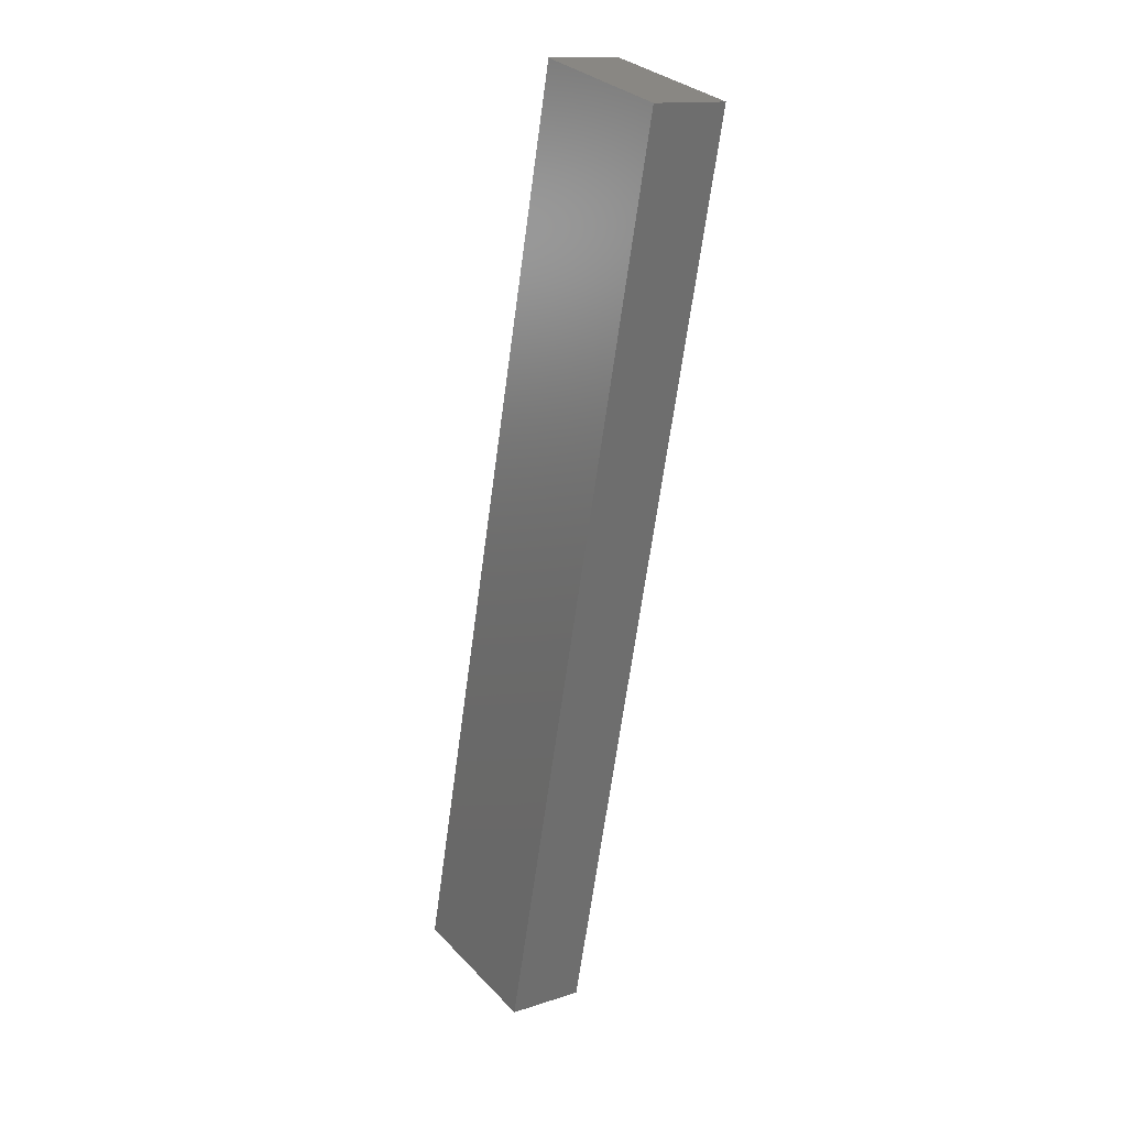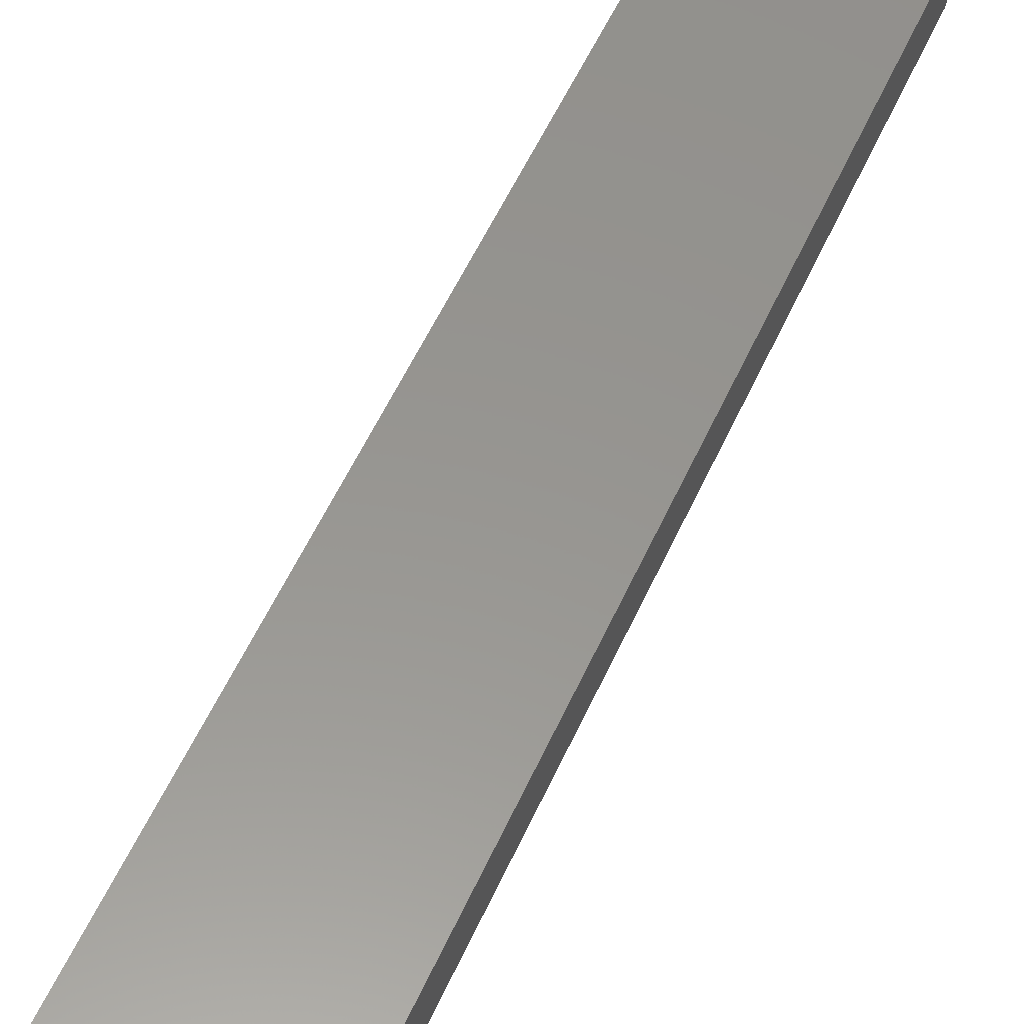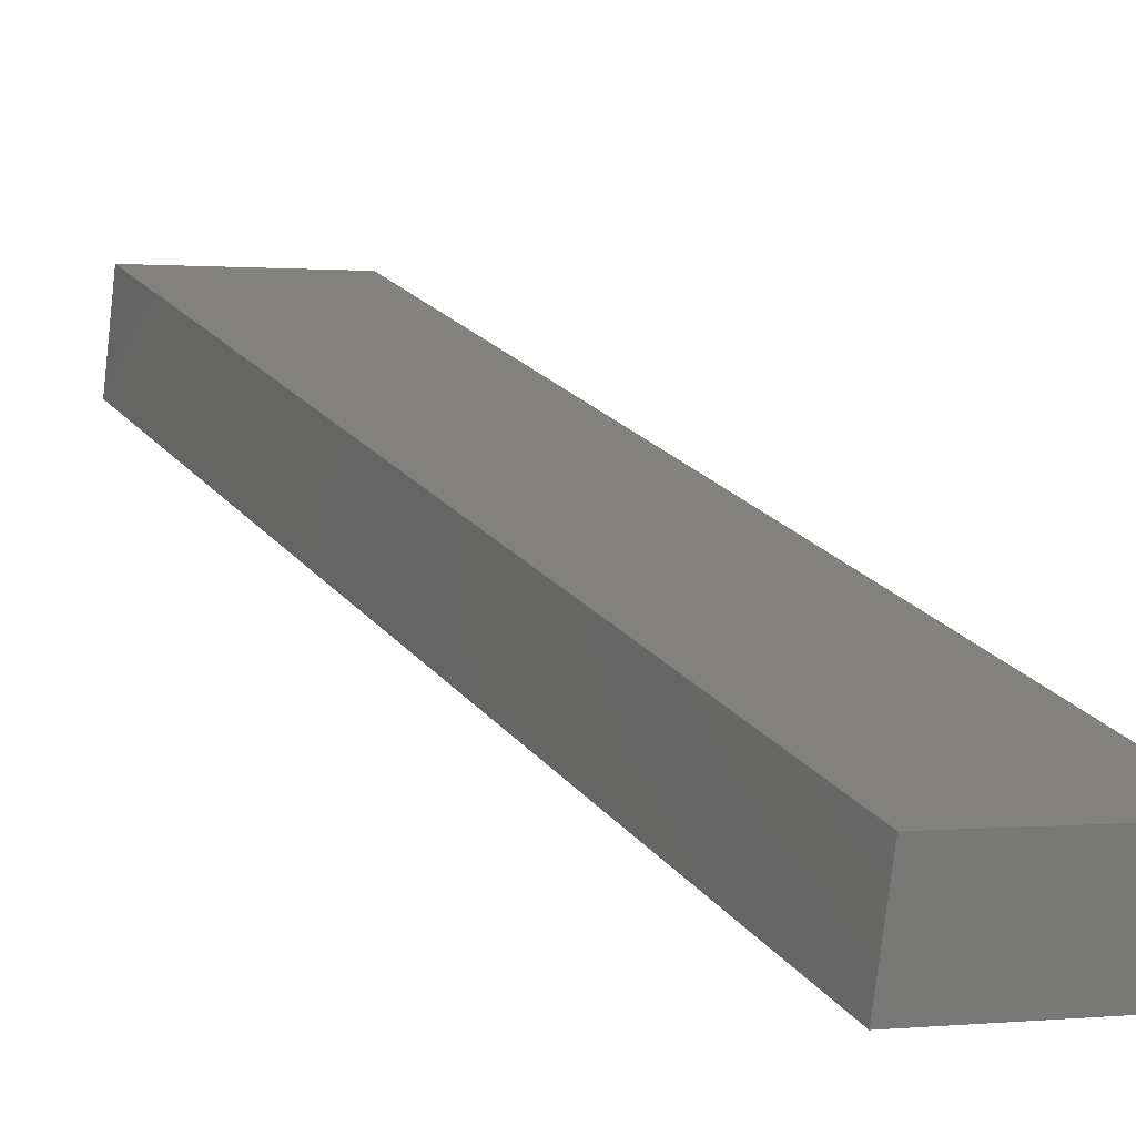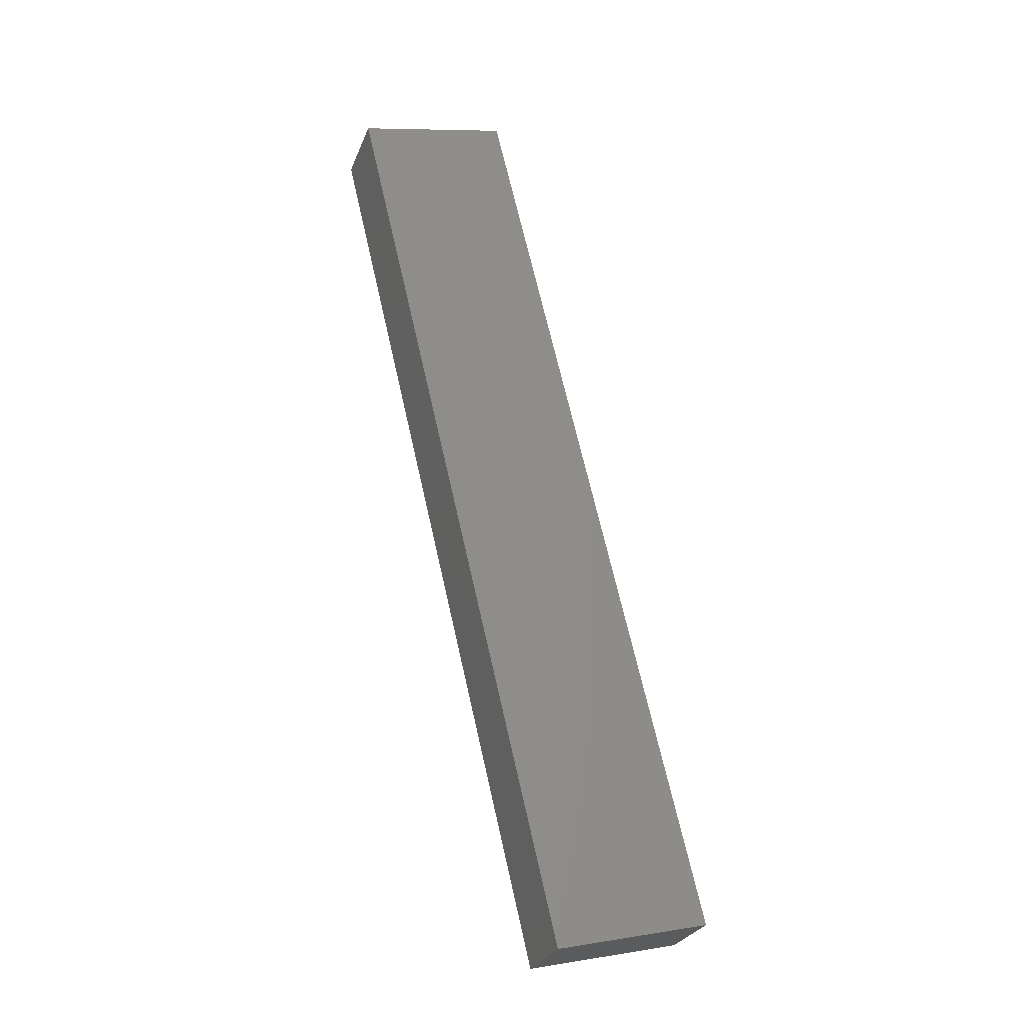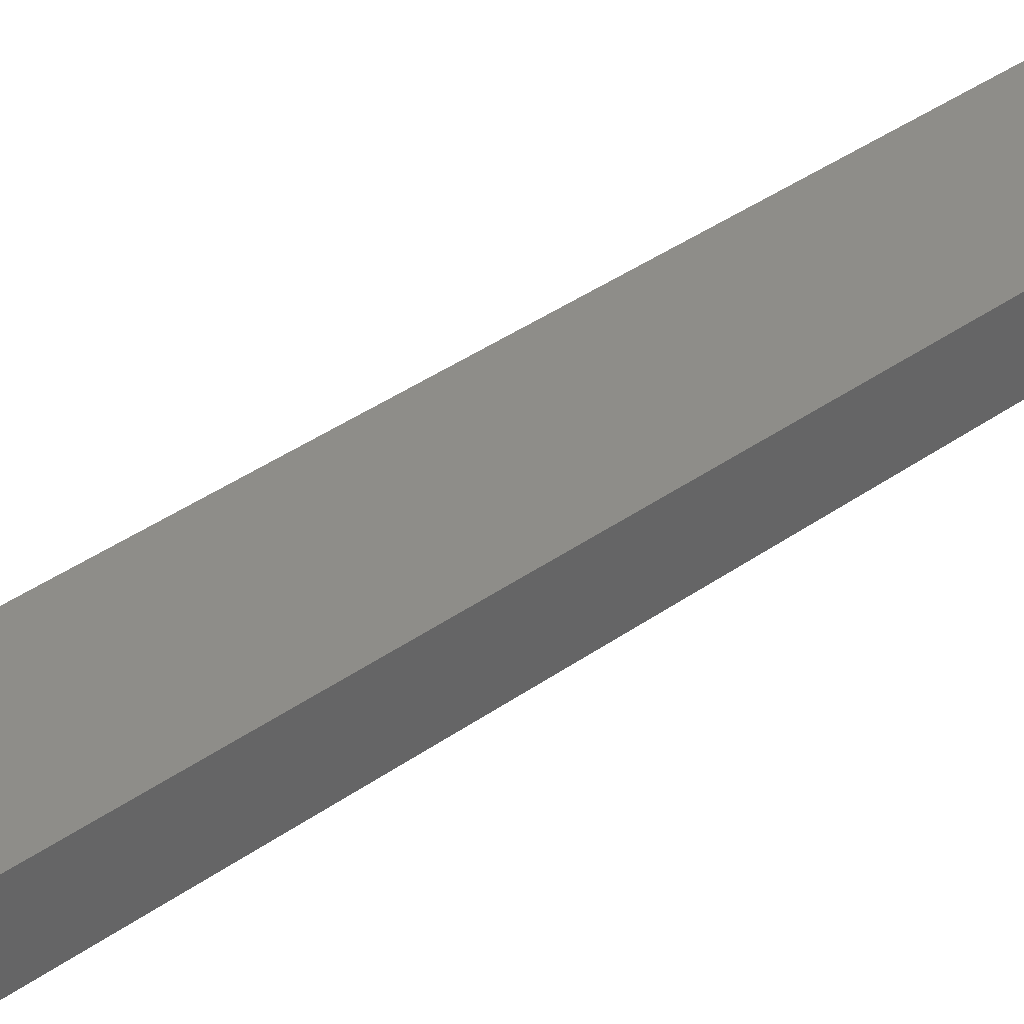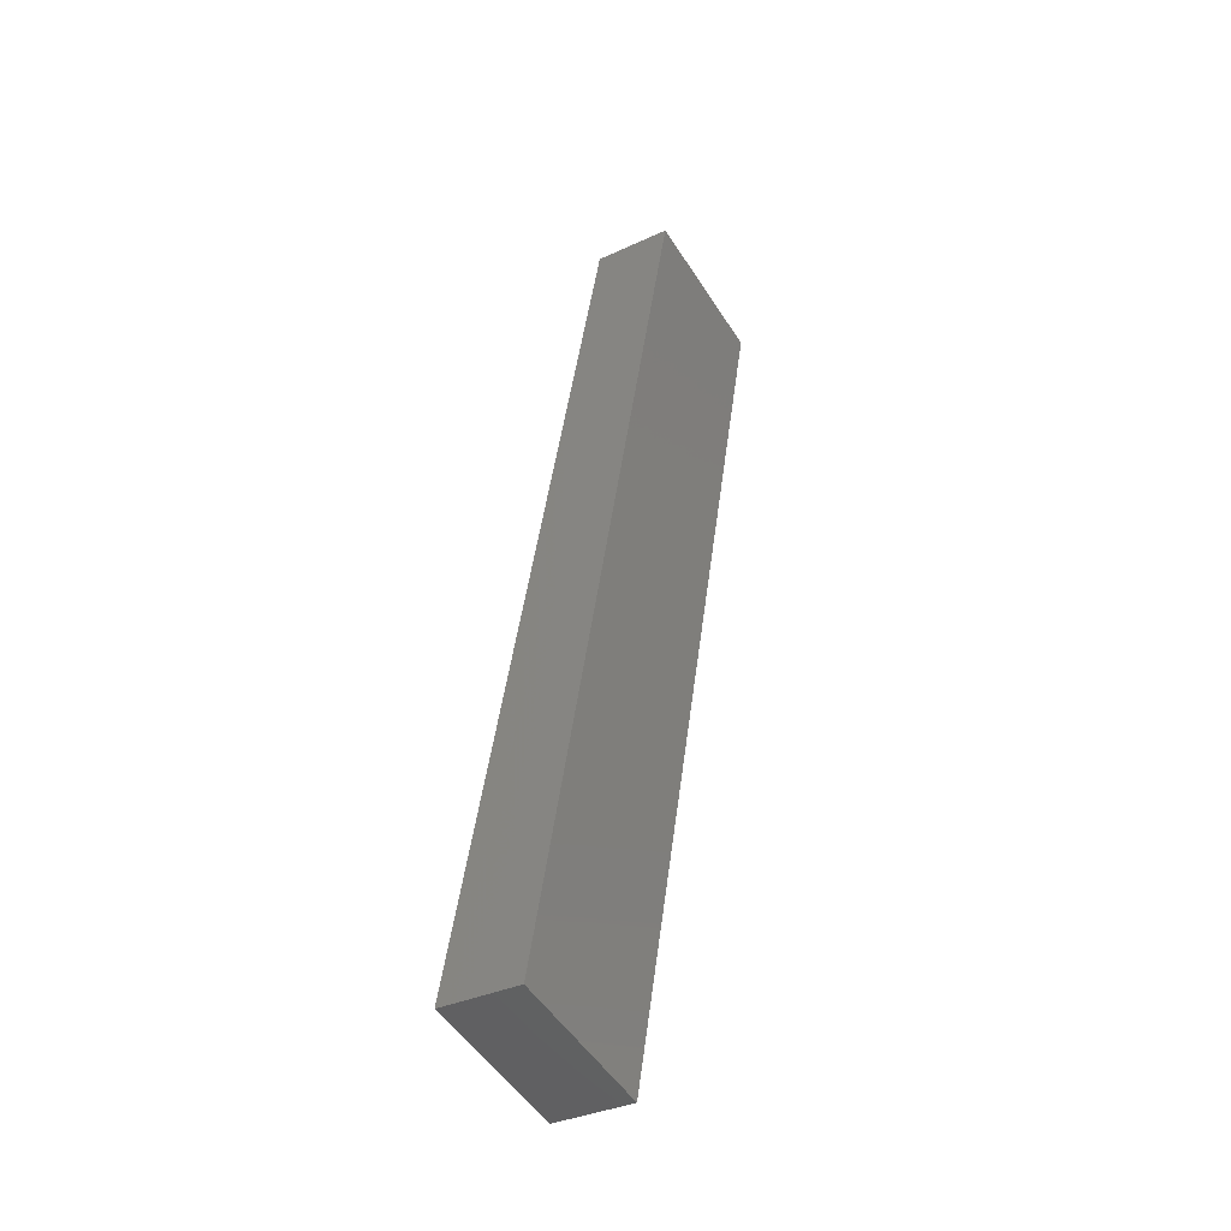
<metadata>
{"format":"stl","ext":"stl","renderer":"f3d","projection":"perspective","resolution":1024,"background":"white","views":[{"elev":14.1,"azim":61.2,"up":"+Z"},{"elev":53.5,"azim":-142.8,"up":"+Y"},{"elev":16.4,"azim":169.7,"up":"+Y"},{"elev":-27.8,"azim":168.1,"up":"+Z"},{"elev":47.4,"azim":64.9,"up":"+Y"},{"elev":-34.5,"azim":-51.2,"up":"+Z"}]}
</metadata>
<code>
# stl→obj: 8 verts, 12 faces
v 8632 1004 5414
v 8633 992 5414
v 8597 1000 5268
v 8599 988 5268
v 8573 997.6 5274
v 8575 985.2 5274
v 8607 1002 5420
v 8609 989.2 5420
f 1 2 3
f 3 2 4
f 5 3 6
f 6 3 4
f 5 7 3
f 3 7 1
f 7 8 1
f 1 8 2
f 2 8 4
f 4 8 6
f 6 8 5
f 5 8 7

</code>
